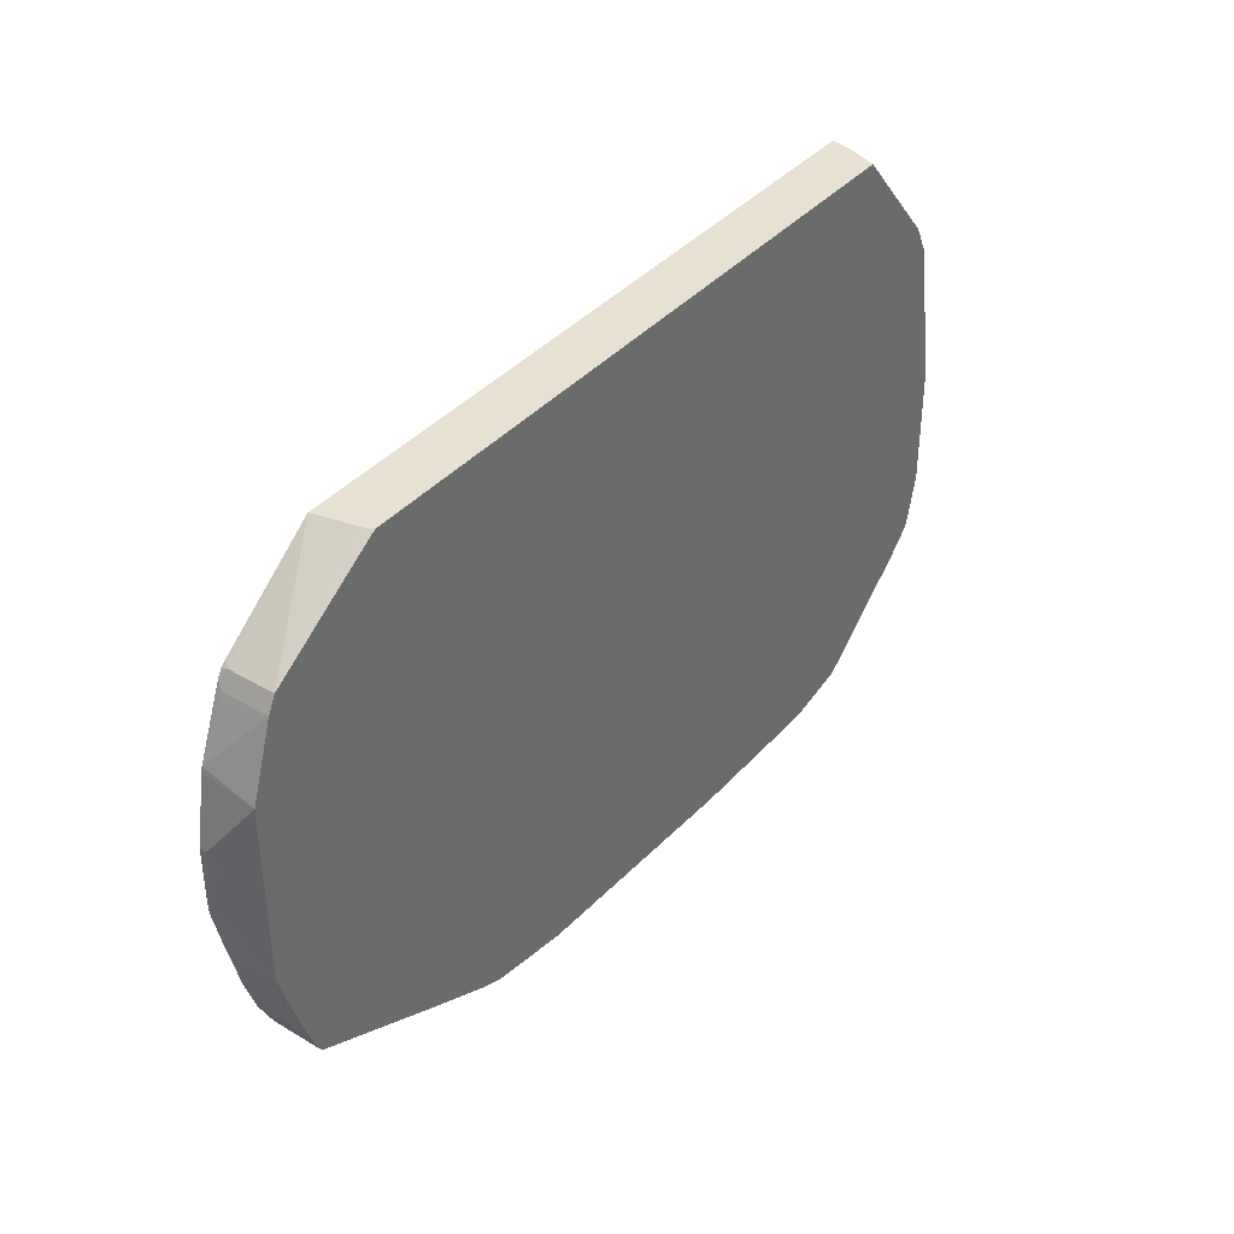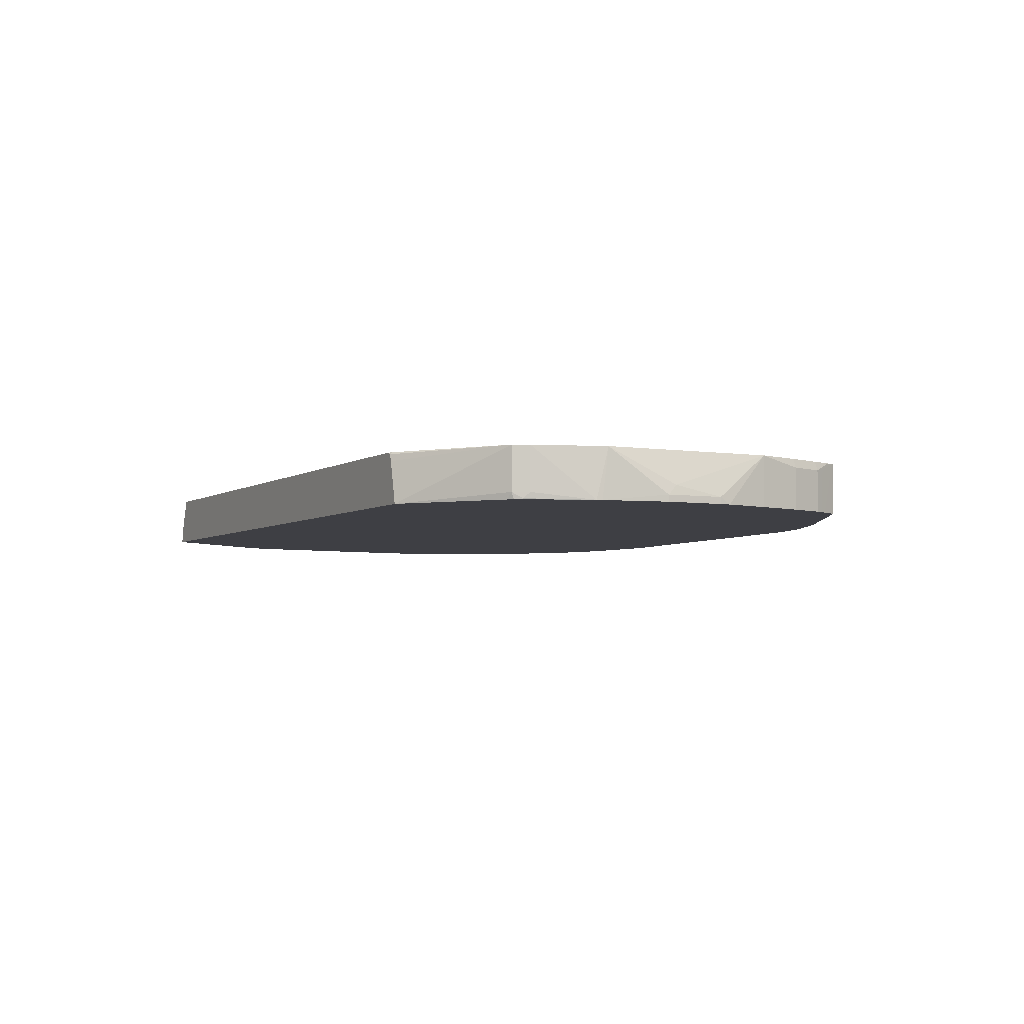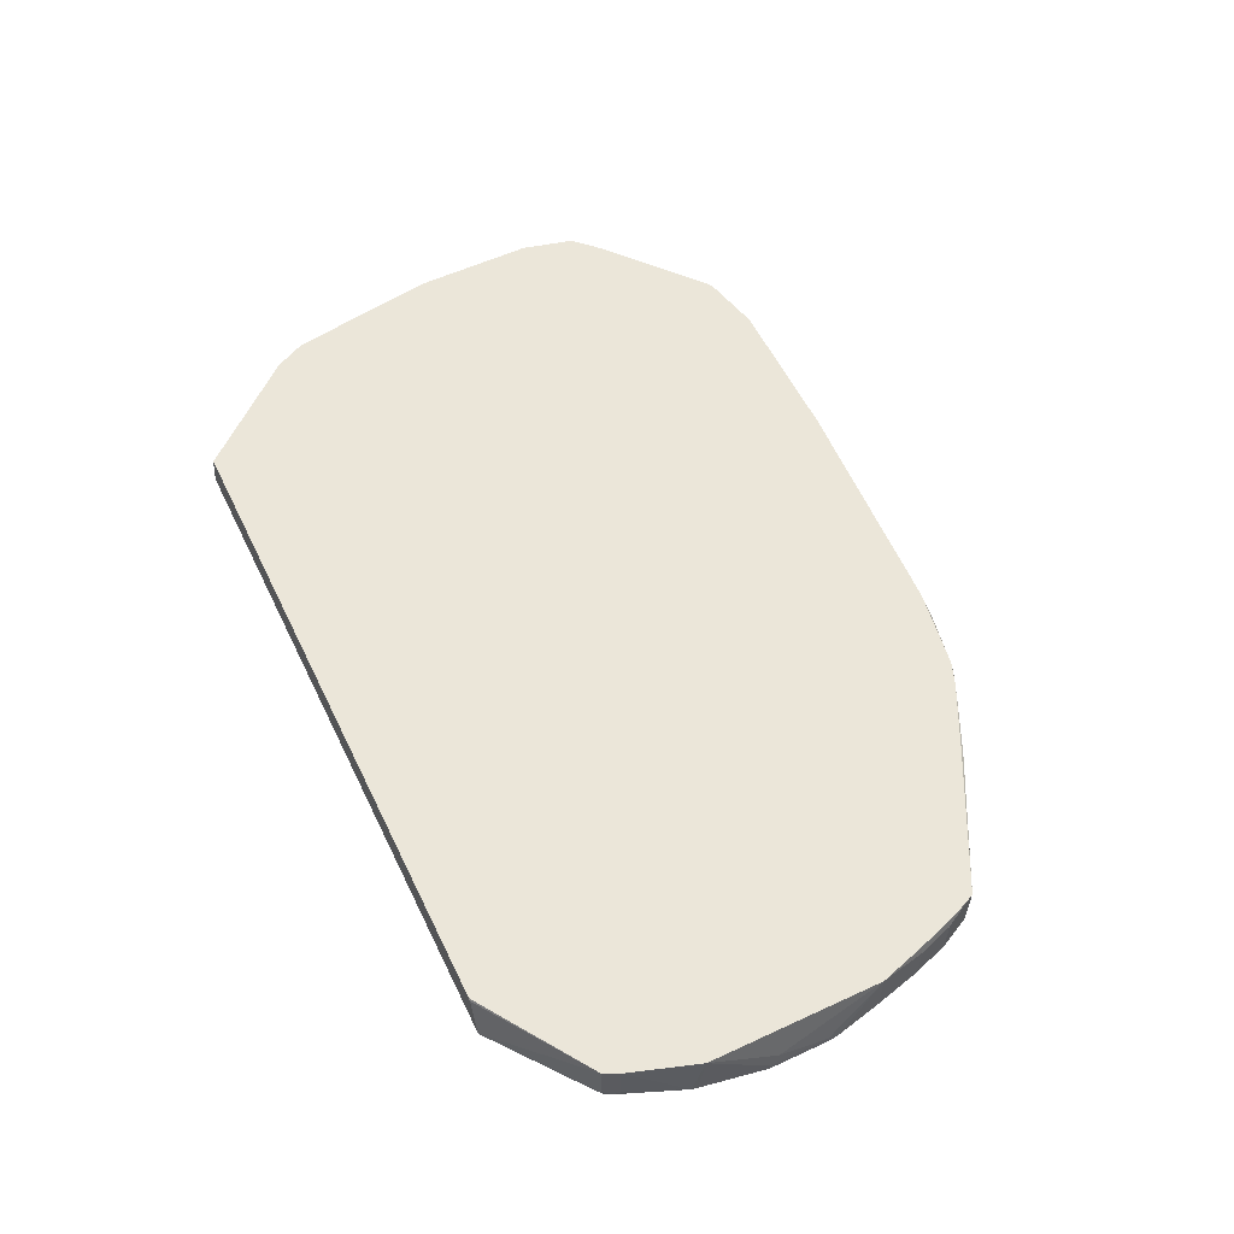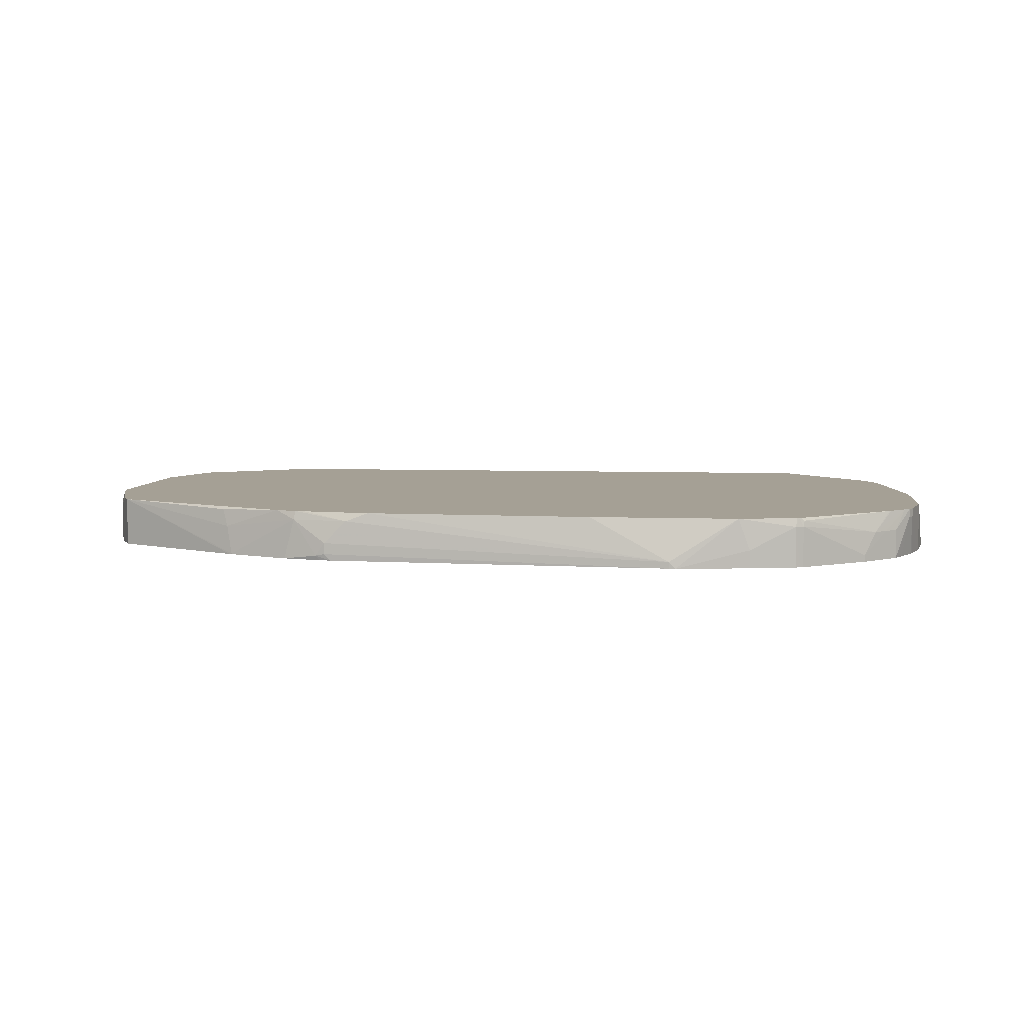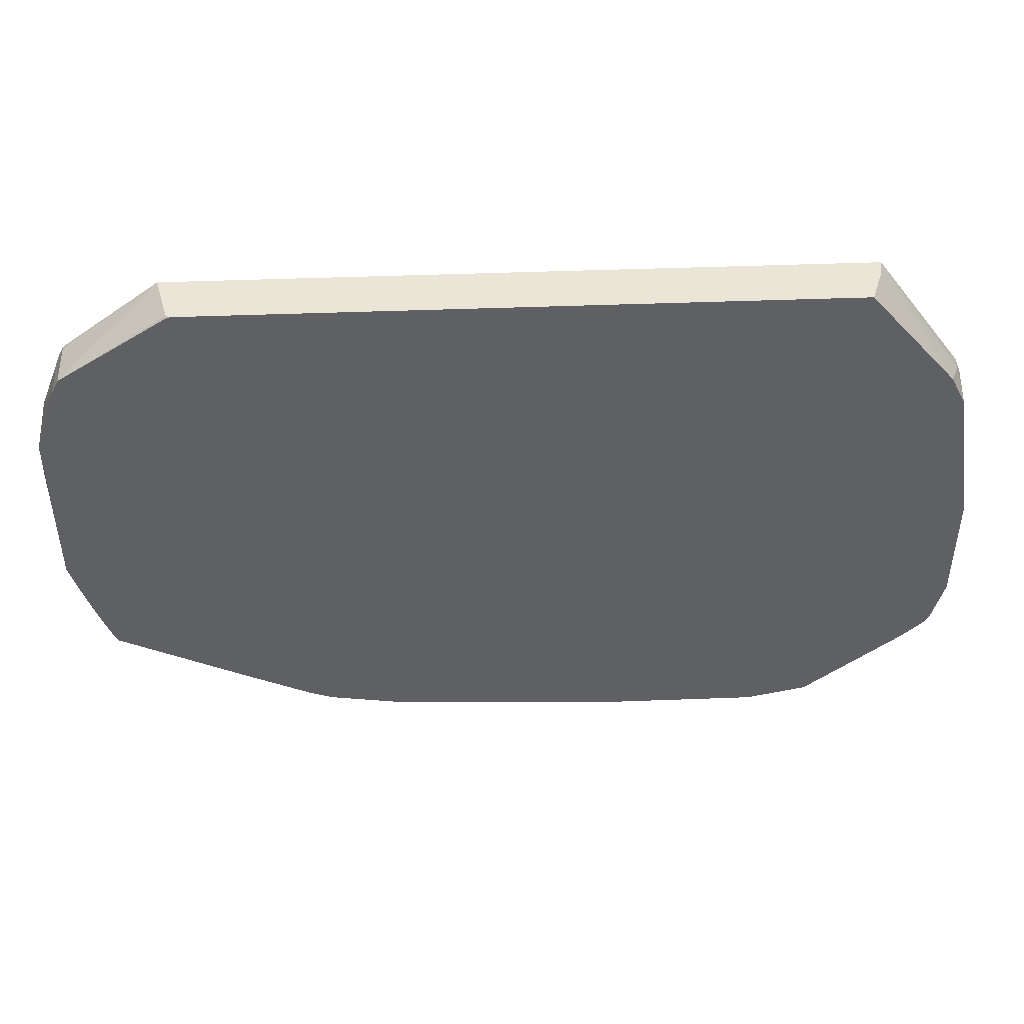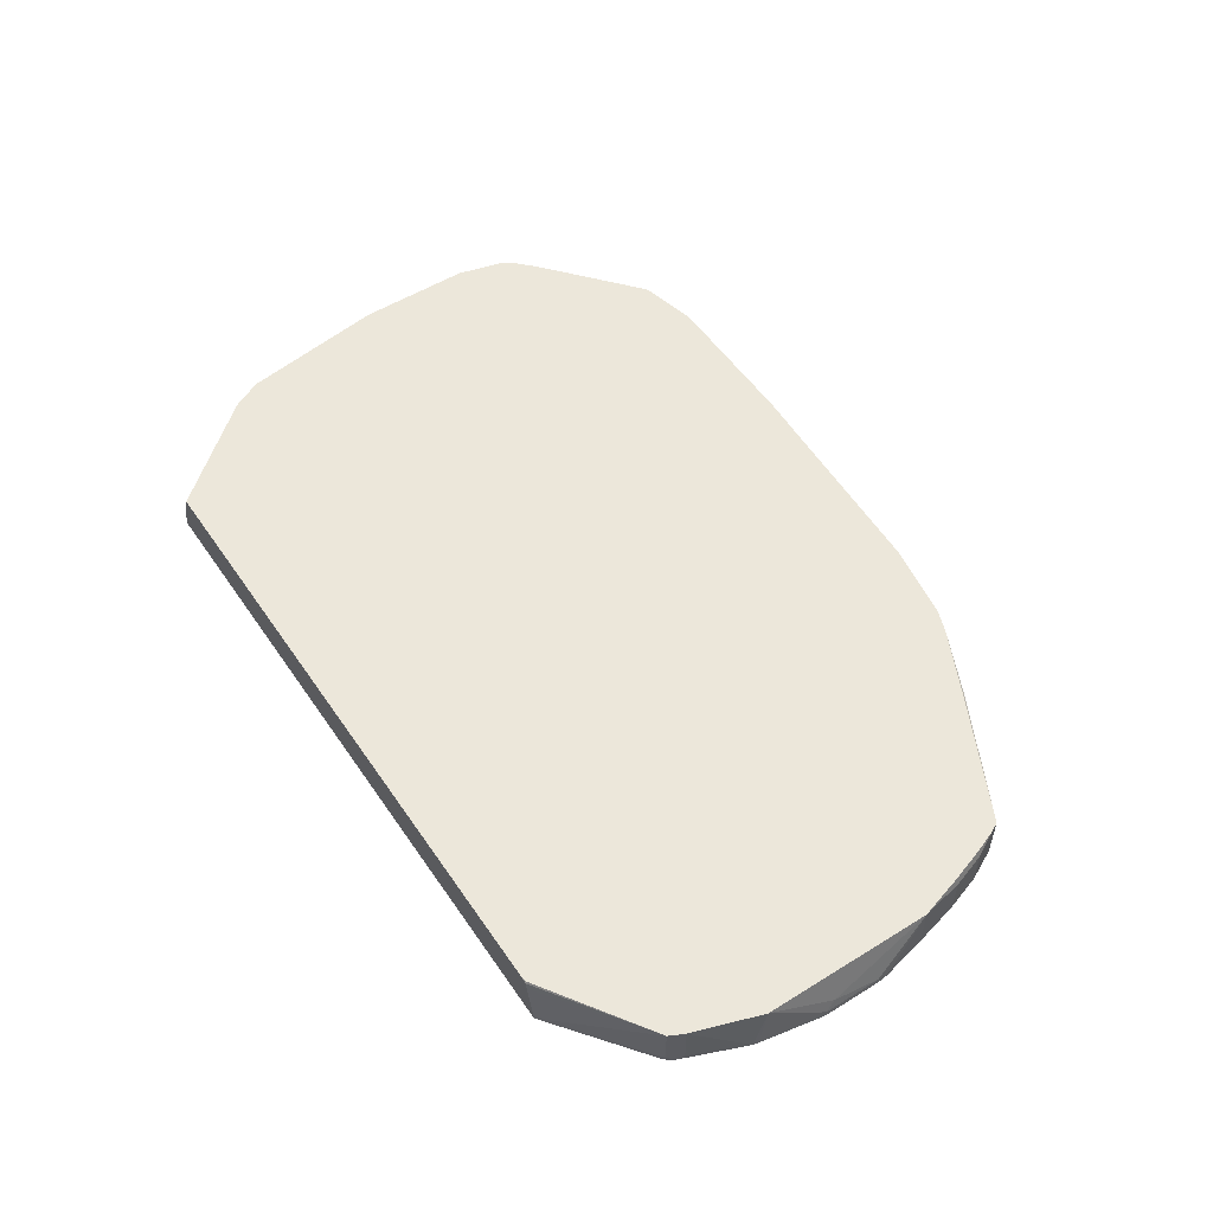
<metadata>
{"format":"obj","ext":"obj","renderer":"f3d","projection":"perspective","resolution":1024,"background":"white","views":[{"elev":38.9,"azim":126.7,"up":"+Z"},{"elev":-4.4,"azim":62.7,"up":"+Y"},{"elev":57.0,"azim":64.3,"up":"+Y"},{"elev":5.9,"azim":-173.5,"up":"+Y"},{"elev":45.8,"azim":177.5,"up":"+Z"},{"elev":53.3,"azim":56.5,"up":"+Y"}]}
</metadata>
<code>
v -0.2576 0.1061 -0.5152
v -0.2576 0.0973 -0.5152
v -0.2663 0.0973 -0.5152
v -0.3485 0.163 -0.5
v -0.1514 0.163 -0.5
v 0.1515 0.163 -0.4848
v 0.1818 0.1515 -0.4848
v 0.197 0.1364 -0.4848
v 0.2121 0.1212 -0.4848
v 0.2121 0.1061 -0.4848
v 0.2033 0.0973 -0.4848
v -0.3636 0.0973 -0.5
v -0.3636 0.1212 -0.5
v -0.4242 0.1515 -0.4848
v -0.4256 0.163 -0.482
v 0.2424 0.163 -0.4697
v 0.2553 0.163 -0.4674
v 0.2576 0.1515 -0.4697
v 0.2248 0.1035 -0.4823
v 0.2192 0.0973 -0.4818
v -0.4242 0.0973 -0.4848
v -0.43 0.0973 -0.482
v -0.4343 0.1515 -0.4798
v -0.4281 0.163 -0.4807
v 0.2842 0.163 -0.4564
v 0.3636 0.1364 -0.4242
v 0.356 0.09849 -0.4318
v 0.2927 0.0973 -0.4593
v 0.2715 0.0973 -0.4684
v 0.2268 0.0973 -0.4802
v -0.4343 0.0973 -0.4798
v -0.4355 0.1591 -0.4773
v -0.5202 0.1061 -0.4141
v -0.5353 0.1364 -0.399
v -0.4307 0.163 -0.4792
v 0.3692 0.163 -0.4147
v 0.3712 0.1591 -0.4166
v 0.5403 0.163 -0.3283
v 0.3584 0.0973 -0.4306
v 0.3548 0.0973 -0.4324
v -0.5202 0.0973 -0.4141
v -0.5555 0.163 -0.3737
v -0.5505 0.1364 -0.3838
v -0.5782 0.163 -0.3515
v -0.5582 0.163 -0.3713
v 0.5377 0.163 -0.3296
v 0.5418 0.163 -0.3256
v 0.5403 0.0973 -0.3283
v -0.5505 0.0973 -0.3838
v -0.5656 0.1364 -0.3687
v -0.5858 0.163 -0.3434
v 0.5423 0.0973 -0.3245
v 0.5473 0.163 -0.3144
v 0.5505 0.1566 -0.3081
v 0.5556 0.1465 -0.298
v 0.5518 0.0973 -0.3054
v 0.5505 0.0973 -0.3081
v -0.5656 0.0973 -0.3687
v -0.5858 0.1515 -0.3434
v -0.5909 0.163 -0.3333
v 0.5583 0.163 -0.2856
v 0.5606 0.1515 -0.2878
v 0.5556 0.0973 -0.298
v -0.5686 0.0973 -0.3628
v -0.5909 0.1515 -0.3333
v -0.5758 0.0973 -0.3485
v -0.6061 0.163 -0.2727
v 0.5734 0.163 -0.2401
v 0.5757 0.1515 -0.2424
v 0.5606 0.0973 -0.2878
v -0.5909 0.0973 -0.3181
v -0.5942 0.0973 -0.3094
v -0.6061 0.0973 -0.2727
v -0.5858 0.0973 -0.3283
v -0.6173 0.09849 -0.2045
v -0.6061 0.163 -0.1212
v 0.5909 0.163 -0.1818
v 0.5757 0.0973 -0.2424
v -0.6172 0.0973 -0.2049
v -0.6173 0.0973 -0.2029
v -0.6061 0.1212 -0.1061
v -0.5909 0.0973 0.02387
v -0.5909 0.1212 0.01508
v -0.5758 0.163 0.07575
v 0.6035 0.1187 -0.04296
v 0.606 0.1061 -0.1061
v 0.6048 0.0973 -0.1199
v 0.5909 0.0973 -0.1818
v 0.5909 0.163 0.04545
v -0.6061 0.0973 -0.1061
v -0.5801 0.0973 0.07575
v -0.5758 0.1212 0.09086
v -0.5706 0.1263 0.101
v -0.5588 0.163 0.1097
v 0.606 0.1061 -0.03033
v 0.606 0.0973 -0.1061
v 0.5893 0.0973 0.06139
v 0.5909 0.0973 0.05417
v 0.5606 0.163 0.1363
v -0.5749 0.0973 0.09116
v -0.4589 0.0973 0.2529
v -0.5555 0.163 0.1161
v 0.606 0.0973 -0.03033
v 0.5606 0.1061 0.1363
v 0.5568 0.09849 0.1439
v 0.5559 0.0973 0.1451
v 0.5594 0.163 0.1388
v -0.4545 0.1212 0.2529
v 0.4226 0.0973 0.2529
v -0.4394 0.163 0.2529
v 0.5505 0.1061 0.1566
v 0.5509 0.0973 0.1536
v 0.5505 0.163 0.1566
v 0.5447 0.0973 0.1594
v 0.4102 0.1515 0.2529
v 0.4024 0.163 0.2529
v 0.4081 0.163 0.2509
v 0.4075 0.1603 0.2529
f 54 62 55
f 47 56 57
f 55 62 70
f 53 62 54
f 53 61 62
f 47 57 52
f 51 59 65
f 50 59 51
f 50 58 59
f 55 70 63
f 51 65 60
f 55 63 56
f 65 74 71
f 59 64 66
f 59 66 65
f 60 65 73
f 60 73 67
f 61 68 69
f 61 69 62
f 62 69 78
f 62 78 70
f 65 71 72
f 65 72 73
f 65 66 74
f 47 55 56
f 58 64 59
f 47 54 55
f 24 32 35
f 47 52 48
f 67 73 75
f 23 34 32
f 25 36 37
f 25 37 26
f 26 37 38
f 26 38 27
f 27 39 40
f 27 40 28
f 27 38 39
f 32 34 42
f 32 42 35
f 33 41 49
f 33 49 43
f 33 43 34
f 34 43 44
f 34 44 45
f 34 45 42
f 36 46 37
f 37 46 38
f 38 47 48
f 38 48 39
f 43 49 58
f 43 58 50
f 43 50 44
f 44 50 51
f 47 53 54
f 67 75 76
f 111 114 112
f 69 77 88
f 93 102 94
f 93 100 101
f 95 98 103
f 97 99 104
f 97 104 105
f 97 105 106
f 99 107 104
f 101 108 102
f 101 109 115
f 101 115 118
f 101 118 116
f 101 116 110
f 101 110 108
f 102 108 110
f 104 107 111
f 104 111 105
f 105 111 106
f 106 111 112
f 107 113 111
f 109 114 111
f 109 111 113
f 109 113 115
f 113 117 118
f 113 118 115
f 23 33 34
f 93 101 102
f 92 100 93
f 91 100 92
f 116 118 117
f 69 88 78
f 73 79 75
f 75 79 80
f 75 80 76
f 76 80 81
f 76 81 82
f 76 82 83
f 76 83 84
f 77 85 86
f 77 86 87
f 77 87 88
f 77 89 85
f 68 77 69
f 80 90 81
f 82 91 92
f 82 92 84
f 82 84 83
f 84 92 93
f 84 93 94
f 85 95 86
f 85 89 95
f 86 95 103
f 86 103 96
f 86 96 87
f 89 97 98
f 89 98 95
f 81 90 82
f 23 41 33
f 89 99 97
f 23 32 24
f 2 106 112
f 2 112 114
f 2 114 109
f 2 109 101
f 2 101 100
f 2 100 91
f 2 91 82
f 2 82 90
f 2 90 80
f 2 80 79
f 2 79 73
f 2 73 72
f 2 72 71
f 2 71 74
f 2 74 66
f 2 66 64
f 2 64 58
f 2 58 49
f 2 49 41
f 2 41 31
f 2 31 22
f 2 22 21
f 2 21 12
f 2 12 3
f 3 12 13
f 2 97 106
f 2 103 98
f 2 96 103
f 2 87 96
f 23 31 41
f 1 2 3
f 1 3 4
f 1 4 5
f 1 5 6
f 1 6 7
f 1 7 8
f 1 8 9
f 1 9 10
f 1 10 2
f 2 10 11
f 2 11 20
f 3 13 4
f 2 20 30
f 2 29 28
f 2 28 40
f 2 40 39
f 2 39 48
f 2 48 52
f 2 52 57
f 2 57 56
f 2 56 63
f 2 63 70
f 2 70 78
f 2 78 88
f 2 88 87
f 2 30 29
f 4 13 14
f 2 98 97
f 4 15 24
f 4 16 6
f 4 6 5
f 6 16 7
f 7 16 17
f 7 17 18
f 7 18 8
f 8 18 9
f 9 19 10
f 9 18 19
f 10 19 11
f 11 19 20
f 12 14 13
f 4 17 16
f 14 21 22
f 14 23 24
f 14 24 15
f 17 25 18
f 18 25 26
f 18 26 27
f 18 27 28
f 18 28 29
f 18 29 19
f 19 30 20
f 19 29 30
f 22 31 23
f 4 14 15
f 14 22 23
f 4 25 17
f 12 21 14
f 4 24 35
f 4 36 25
f 4 35 42
f 4 42 45
f 4 45 44
f 4 44 51
f 4 51 60
f 4 60 67
f 4 67 76
f 4 84 94
f 4 94 102
f 4 102 110
f 4 110 116
f 4 116 117
f 4 76 84
f 4 46 36
f 4 117 113
f 4 38 46
f 4 47 38
f 4 53 47
f 4 68 61
f 4 61 53
f 4 89 77
f 4 99 89
f 4 107 99
f 4 113 107
f 4 77 68

</code>
